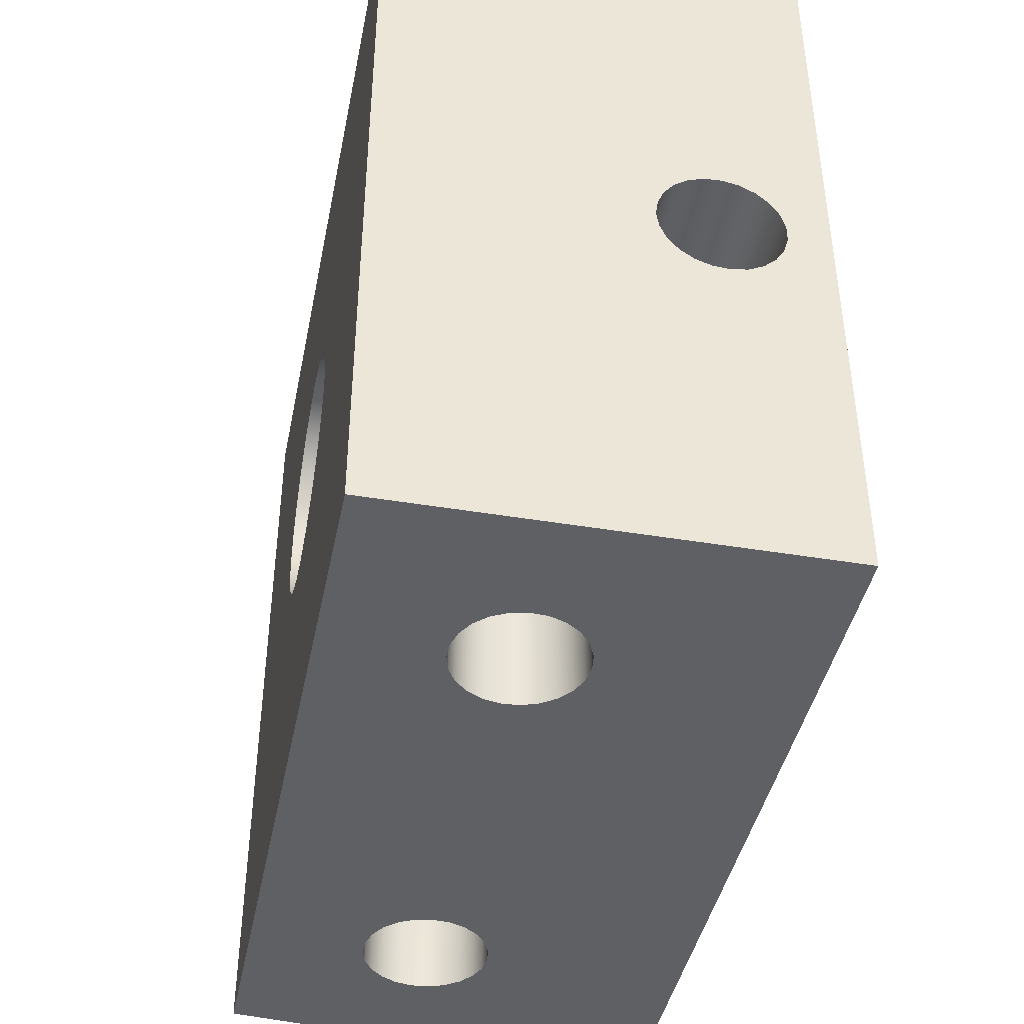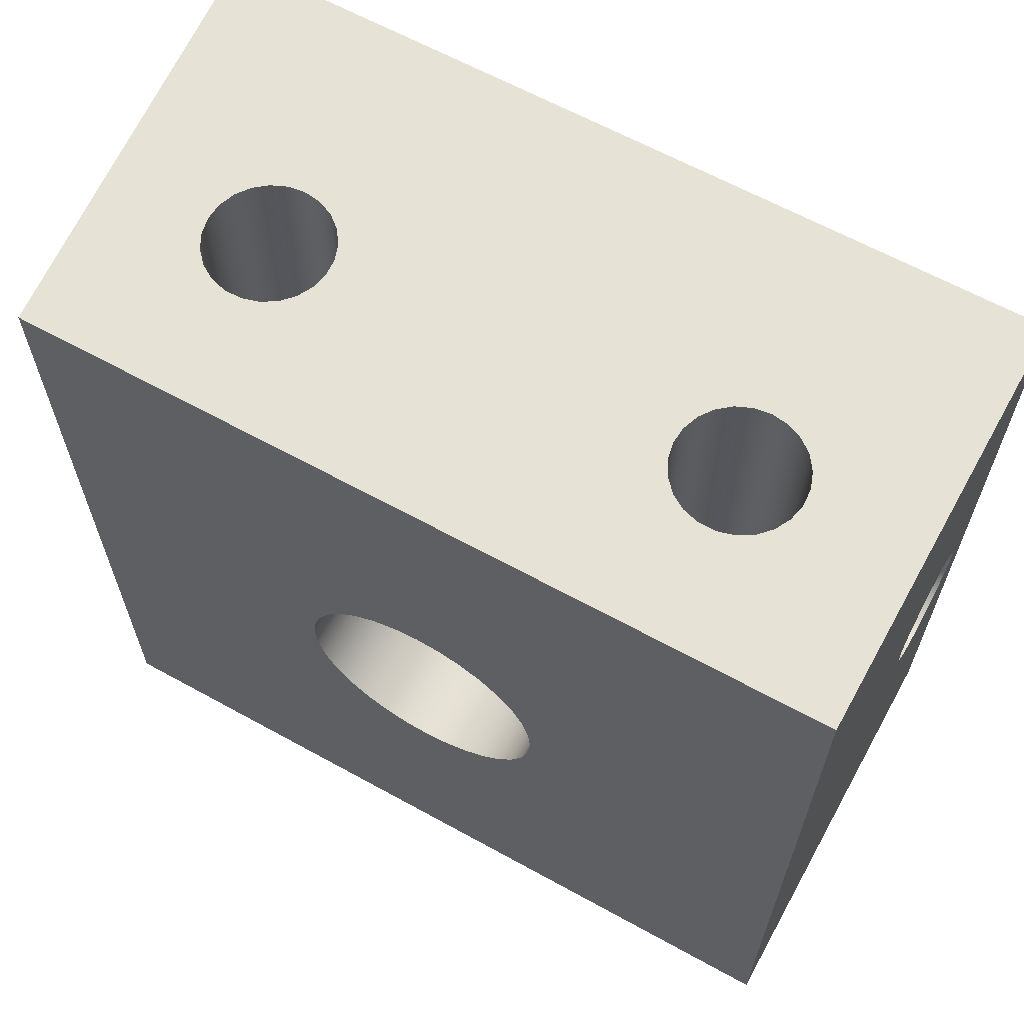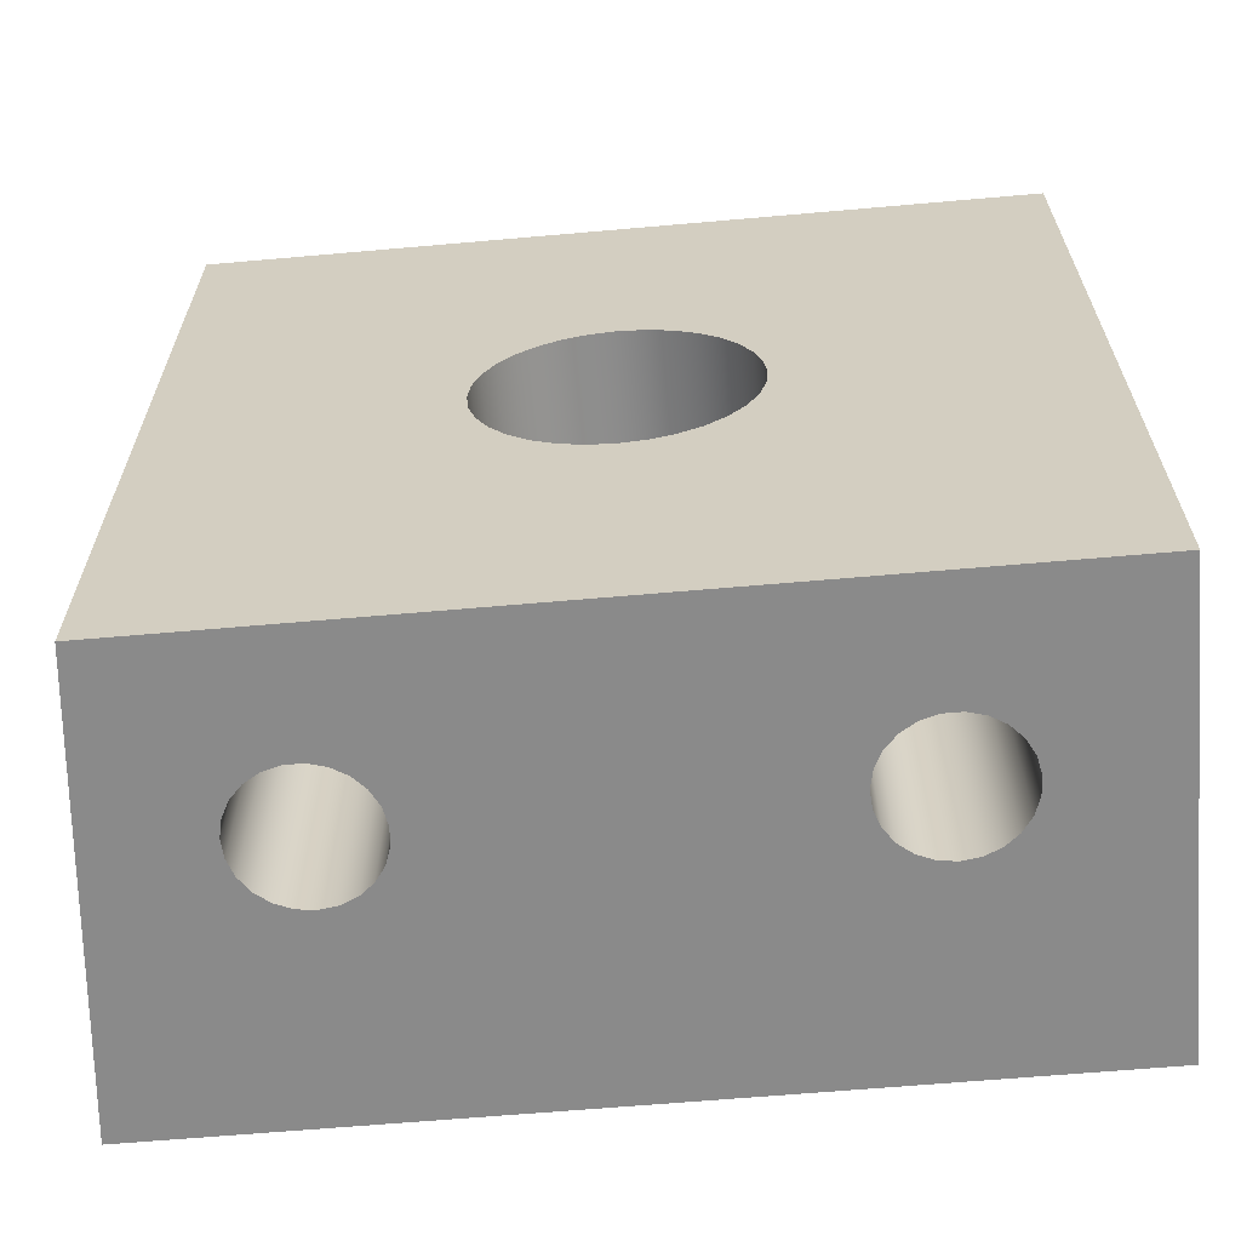
<metadata>
{"format":"obj","ext":"obj","renderer":"f3d","projection":"perspective","resolution":1024,"background":"white","views":[{"elev":-42.5,"azim":168.7,"up":"+Z"},{"elev":63.7,"azim":119.1,"up":"+Z"},{"elev":-63.5,"azim":95.1,"up":"+Z"}]}
</metadata>
<code>
v 8.31 1.604 0.675
v 8.334 1.606 0.6774
v 8.358 1.609 0.6847
v 8.38 1.615 0.6964
v 8.398 1.621 0.7115
v 8.413 1.628 0.7299
v 8.425 1.633 0.7517
v 8.433 1.636 0.7756
v 8.435 1.638 0.8
v 8.433 1.636 0.8244
v 8.425 1.633 0.8483
v 8.413 1.628 0.8701
v 8.398 1.621 0.8885
v 8.38 1.615 0.9036
v 8.358 1.609 0.9153
v 8.334 1.606 0.9226
v 8.31 1.604 0.925
v 8.286 1.606 0.9226
v 8.262 1.609 0.9153
v 8.24 1.615 0.9036
v 8.222 1.621 0.8885
v 8.207 1.628 0.8701
v 8.195 1.633 0.8483
v 8.187 1.636 0.8244
v 8.185 1.638 0.8
v 8.187 1.636 0.7756
v 8.195 1.633 0.7517
v 8.207 1.628 0.7299
v 8.222 1.621 0.7115
v 8.24 1.615 0.6964
v 8.262 1.609 0.6847
v 8.286 1.606 0.6774
v 8.435 2.2 0.8
v 8.43 2.2 0.7663
v 8.417 2.2 0.7351
v 8.395 2.2 0.7086
v 8.368 2.2 0.689
v 8.335 2.2 0.6776
v 8.301 2.2 0.6753
v 8.268 2.2 0.6822
v 8.238 2.2 0.6979
v 8.213 2.2 0.7211
v 8.195 2.2 0.7502
v 8.186 2.2 0.783
v 8.186 2.2 0.817
v 8.195 2.2 0.8498
v 8.213 2.2 0.8789
v 8.238 2.2 0.9021
v 8.268 2.2 0.9178
v 8.301 2.2 0.9247
v 8.335 2.2 0.9224
v 8.368 2.2 0.911
v 8.395 2.2 0.8914
v 8.417 2.2 0.8649
v 8.43 2.2 0.8337
v 8.435 1.638 0.8
v 8.435 2.2 0.8
v 8.31 1.604 0.675
v 8.286 1.606 0.6774
v 8.262 1.609 0.6847
v 8.24 1.615 0.6964
v 8.222 1.621 0.7115
v 8.207 1.628 0.7299
v 8.195 1.633 0.7517
v 8.187 1.636 0.7756
v 8.185 1.638 0.8
v 8.187 1.636 0.8244
v 8.195 1.633 0.8483
v 8.207 1.628 0.8701
v 8.222 1.621 0.8885
v 8.24 1.615 0.9036
v 8.262 1.609 0.9153
v 8.286 1.606 0.9226
v 8.31 1.604 0.925
v 8.334 1.606 0.9226
v 8.358 1.609 0.9153
v 8.38 1.615 0.9036
v 8.398 1.621 0.8885
v 8.413 1.628 0.8701
v 8.425 1.633 0.8483
v 8.433 1.636 0.8244
v 8.435 1.638 0.8
v 8.433 1.636 0.7756
v 8.425 1.633 0.7517
v 8.413 1.628 0.7299
v 8.398 1.621 0.7115
v 8.38 1.615 0.6964
v 8.358 1.609 0.6847
v 8.334 1.606 0.6774
v 8.97 1.388 0.55
v 8.97 1.436 0.5548
v 8.97 1.483 0.569
v 8.97 1.526 0.5921
v 8.97 1.564 0.6232
v 8.97 1.595 0.6611
v 8.97 1.619 0.7043
v 8.97 1.633 0.7512
v 8.97 1.638 0.8
v 8.97 1.633 0.8488
v 8.97 1.619 0.8957
v 8.97 1.595 0.9389
v 8.97 1.564 0.9768
v 8.97 1.526 1.008
v 8.97 1.483 1.031
v 8.97 1.436 1.045
v 8.97 1.388 1.05
v 8.97 1.339 1.045
v 8.97 1.292 1.031
v 8.97 1.249 1.008
v 8.97 1.211 0.9768
v 8.97 1.18 0.9389
v 8.97 1.157 0.8957
v 8.97 1.142 0.8488
v 8.97 1.138 0.8
v 8.97 1.142 0.7512
v 8.97 1.157 0.7043
v 8.97 1.18 0.6611
v 8.97 1.211 0.6232
v 8.97 1.249 0.5921
v 8.97 1.292 0.569
v 8.97 1.339 0.5548
v 8.1 1.388 0.55
v 8.1 1.339 0.5548
v 8.1 1.292 0.569
v 8.1 1.249 0.5921
v 8.1 1.211 0.6232
v 8.1 1.18 0.6611
v 8.1 1.157 0.7043
v 8.1 1.142 0.7512
v 8.1 1.138 0.8
v 8.1 1.142 0.8488
v 8.1 1.157 0.8957
v 8.1 1.18 0.9389
v 8.1 1.211 0.9768
v 8.1 1.249 1.008
v 8.1 1.292 1.031
v 8.1 1.339 1.045
v 8.1 1.388 1.05
v 8.1 1.436 1.045
v 8.1 1.483 1.031
v 8.1 1.526 1.008
v 8.1 1.564 0.9768
v 8.1 1.595 0.9389
v 8.1 1.619 0.8957
v 8.1 1.633 0.8488
v 8.1 1.638 0.8
v 8.1 1.633 0.7512
v 8.1 1.619 0.7043
v 8.1 1.595 0.6611
v 8.1 1.564 0.6232
v 8.1 1.526 0.5921
v 8.1 1.483 0.569
v 8.1 1.436 0.5548
v 8.97 1.388 0.55
v 8.1 1.388 0.55
v 8.495 1.85 1.6
v 8.5 1.884 1.6
v 8.513 1.915 1.6
v 8.535 1.941 1.6
v 8.562 1.961 1.6
v 8.595 1.972 1.6
v 8.629 1.975 1.6
v 8.662 1.968 1.6
v 8.692 1.952 1.6
v 8.717 1.929 1.6
v 8.735 1.9 1.6
v 8.744 1.867 1.6
v 8.744 1.833 1.6
v 8.735 1.8 1.6
v 8.717 1.771 1.6
v 8.692 1.748 1.6
v 8.662 1.732 1.6
v 8.629 1.725 1.6
v 8.595 1.728 1.6
v 8.562 1.739 1.6
v 8.535 1.759 1.6
v 8.513 1.785 1.6
v 8.5 1.816 1.6
v 8.495 0.9 1.6
v 8.5 0.9337 1.6
v 8.513 0.9649 1.6
v 8.535 0.9914 1.6
v 8.562 1.011 1.6
v 8.595 1.022 1.6
v 8.629 1.025 1.6
v 8.662 1.018 1.6
v 8.692 1.002 1.6
v 8.717 0.9789 1.6
v 8.735 0.9498 1.6
v 8.744 0.917 1.6
v 8.744 0.883 1.6
v 8.735 0.8502 1.6
v 8.717 0.8211 1.6
v 8.692 0.7979 1.6
v 8.662 0.7822 1.6
v 8.629 0.7753 1.6
v 8.595 0.7776 1.6
v 8.562 0.789 1.6
v 8.535 0.8086 1.6
v 8.513 0.8351 1.6
v 8.5 0.8663 1.6
v 8.1 2.2 1.6
v 8.1 0.5093 1.6
v 8.97 0.5937 1.6
v 8.97 2.2 1.6
v 8.97 1.388 0.55
v 8.97 1.339 0.5548
v 8.97 1.292 0.569
v 8.97 1.249 0.5921
v 8.97 1.211 0.6232
v 8.97 1.18 0.6611
v 8.97 1.157 0.7043
v 8.97 1.142 0.7512
v 8.97 1.138 0.8
v 8.97 1.142 0.8488
v 8.97 1.157 0.8957
v 8.97 1.18 0.9389
v 8.97 1.211 0.9768
v 8.97 1.249 1.008
v 8.97 1.292 1.031
v 8.97 1.339 1.045
v 8.97 1.388 1.05
v 8.97 1.436 1.045
v 8.97 1.483 1.031
v 8.97 1.526 1.008
v 8.97 1.564 0.9768
v 8.97 1.595 0.9389
v 8.97 1.619 0.8957
v 8.97 1.633 0.8488
v 8.97 1.638 0.8
v 8.97 1.633 0.7512
v 8.97 1.619 0.7043
v 8.97 1.595 0.6611
v 8.97 1.564 0.6232
v 8.97 1.526 0.5921
v 8.97 1.483 0.569
v 8.97 1.436 0.5548
v 8.97 0.5937 0
v 8.97 2.2 0
v 8.97 2.2 1.6
v 8.97 0.5937 1.6
v 8.435 2.2 0.8
v 8.43 2.2 0.8337
v 8.417 2.2 0.8649
v 8.395 2.2 0.8914
v 8.368 2.2 0.911
v 8.335 2.2 0.9224
v 8.301 2.2 0.9247
v 8.268 2.2 0.9178
v 8.238 2.2 0.9021
v 8.213 2.2 0.8789
v 8.195 2.2 0.8498
v 8.186 2.2 0.817
v 8.186 2.2 0.783
v 8.195 2.2 0.7502
v 8.213 2.2 0.7211
v 8.238 2.2 0.6979
v 8.268 2.2 0.6822
v 8.301 2.2 0.6753
v 8.335 2.2 0.6776
v 8.368 2.2 0.689
v 8.395 2.2 0.7086
v 8.417 2.2 0.7351
v 8.43 2.2 0.7663
v 8.97 2.2 0
v 8.1 2.2 0
v 8.1 2.2 1.6
v 8.97 2.2 1.6
v 8.495 1.85 1.6
v 8.5 1.816 1.6
v 8.513 1.785 1.6
v 8.535 1.759 1.6
v 8.562 1.739 1.6
v 8.595 1.728 1.6
v 8.629 1.725 1.6
v 8.662 1.732 1.6
v 8.692 1.748 1.6
v 8.717 1.771 1.6
v 8.735 1.8 1.6
v 8.744 1.833 1.6
v 8.744 1.867 1.6
v 8.735 1.9 1.6
v 8.717 1.929 1.6
v 8.692 1.952 1.6
v 8.662 1.968 1.6
v 8.629 1.975 1.6
v 8.595 1.972 1.6
v 8.562 1.961 1.6
v 8.535 1.941 1.6
v 8.513 1.915 1.6
v 8.5 1.884 1.6
v 8.495 1.85 0
v 8.5 1.884 0
v 8.513 1.915 0
v 8.535 1.941 0
v 8.562 1.961 0
v 8.595 1.972 0
v 8.629 1.975 0
v 8.662 1.968 0
v 8.692 1.952 0
v 8.717 1.929 0
v 8.735 1.9 0
v 8.744 1.867 0
v 8.744 1.833 0
v 8.735 1.8 0
v 8.717 1.771 0
v 8.692 1.748 0
v 8.662 1.732 0
v 8.629 1.725 0
v 8.595 1.728 0
v 8.562 1.739 0
v 8.535 1.759 0
v 8.513 1.785 0
v 8.5 1.816 0
v 8.495 1.85 1.6
v 8.495 1.85 0
v 8.495 0.9 1.6
v 8.5 0.8663 1.6
v 8.513 0.8351 1.6
v 8.535 0.8086 1.6
v 8.562 0.789 1.6
v 8.595 0.7776 1.6
v 8.629 0.7753 1.6
v 8.662 0.7822 1.6
v 8.692 0.7979 1.6
v 8.717 0.8211 1.6
v 8.735 0.8502 1.6
v 8.744 0.883 1.6
v 8.744 0.917 1.6
v 8.735 0.9498 1.6
v 8.717 0.9789 1.6
v 8.692 1.002 1.6
v 8.662 1.018 1.6
v 8.629 1.025 1.6
v 8.595 1.022 1.6
v 8.562 1.011 1.6
v 8.535 0.9914 1.6
v 8.513 0.9649 1.6
v 8.5 0.9337 1.6
v 8.495 0.9 0
v 8.5 0.9337 0
v 8.513 0.9649 0
v 8.535 0.9914 0
v 8.562 1.011 0
v 8.595 1.022 0
v 8.629 1.025 0
v 8.662 1.018 0
v 8.692 1.002 0
v 8.717 0.9789 0
v 8.735 0.9498 0
v 8.744 0.917 0
v 8.744 0.883 0
v 8.735 0.8502 0
v 8.717 0.8211 0
v 8.692 0.7979 0
v 8.662 0.7822 0
v 8.629 0.7753 0
v 8.595 0.7776 0
v 8.562 0.789 0
v 8.535 0.8086 0
v 8.513 0.8351 0
v 8.5 0.8663 0
v 8.495 0.9 1.6
v 8.495 0.9 0
v 8.1 1.388 0.55
v 8.1 1.436 0.5548
v 8.1 1.483 0.569
v 8.1 1.526 0.5921
v 8.1 1.564 0.6232
v 8.1 1.595 0.6611
v 8.1 1.619 0.7043
v 8.1 1.633 0.7512
v 8.1 1.638 0.8
v 8.1 1.633 0.8488
v 8.1 1.619 0.8957
v 8.1 1.595 0.9389
v 8.1 1.564 0.9768
v 8.1 1.526 1.008
v 8.1 1.483 1.031
v 8.1 1.436 1.045
v 8.1 1.388 1.05
v 8.1 1.339 1.045
v 8.1 1.292 1.031
v 8.1 1.249 1.008
v 8.1 1.211 0.9768
v 8.1 1.18 0.9389
v 8.1 1.157 0.8957
v 8.1 1.142 0.8488
v 8.1 1.138 0.8
v 8.1 1.142 0.7512
v 8.1 1.157 0.7043
v 8.1 1.18 0.6611
v 8.1 1.211 0.6232
v 8.1 1.249 0.5921
v 8.1 1.292 0.569
v 8.1 1.339 0.5548
v 8.1 2.2 0
v 8.1 0.5093 0
v 8.1 0.5093 1.6
v 8.1 2.2 1.6
v 8.1 0.5093 0
v 8.97 0.5937 0
v 8.97 0.5937 1.6
v 8.1 0.5093 1.6
v 8.495 1.85 0
v 8.5 1.816 0
v 8.513 1.785 0
v 8.535 1.759 0
v 8.562 1.739 0
v 8.595 1.728 0
v 8.629 1.725 0
v 8.662 1.732 0
v 8.692 1.748 0
v 8.717 1.771 0
v 8.735 1.8 0
v 8.744 1.833 0
v 8.744 1.867 0
v 8.735 1.9 0
v 8.717 1.929 0
v 8.692 1.952 0
v 8.662 1.968 0
v 8.629 1.975 0
v 8.595 1.972 0
v 8.562 1.961 0
v 8.535 1.941 0
v 8.513 1.915 0
v 8.5 1.884 0
v 8.495 0.9 0
v 8.5 0.8663 0
v 8.513 0.8351 0
v 8.535 0.8086 0
v 8.562 0.789 0
v 8.595 0.7776 0
v 8.629 0.7753 0
v 8.662 0.7822 0
v 8.692 0.7979 0
v 8.717 0.8211 0
v 8.735 0.8502 0
v 8.744 0.883 0
v 8.744 0.917 0
v 8.735 0.9498 0
v 8.717 0.9789 0
v 8.692 1.002 0
v 8.662 1.018 0
v 8.629 1.025 0
v 8.595 1.022 0
v 8.562 1.011 0
v 8.535 0.9914 0
v 8.513 0.9649 0
v 8.5 0.9337 0
v 8.1 0.5093 0
v 8.1 2.2 0
v 8.97 2.2 0
v 8.97 0.5937 0
f 2 38 1
f 1 38 39
f 1 39 32
f 32 39 40
f 32 40 31
f 31 40 41
f 31 41 30
f 30 41 29
f 29 41 42
f 29 42 28
f 28 42 43
f 28 43 27
f 27 43 26
f 26 43 44
f 26 44 25
f 25 44 45
f 25 45 24
f 24 45 46
f 24 46 23
f 23 46 22
f 22 46 47
f 22 47 21
f 21 47 48
f 21 48 20
f 20 48 19
f 19 48 49
f 19 49 18
f 18 49 50
f 18 50 17
f 17 50 51
f 17 51 16
f 16 51 15
f 15 51 52
f 15 52 14
f 14 52 53
f 14 53 13
f 13 53 12
f 12 53 54
f 12 54 11
f 11 54 55
f 11 55 10
f 10 55 57
f 10 57 9
f 56 33 8
f 8 33 34
f 8 34 7
f 7 34 35
f 7 35 6
f 6 35 36
f 6 36 5
f 5 36 4
f 4 36 37
f 4 37 3
f 3 37 38
f 3 38 2
f 59 149 58
f 58 149 95
f 58 95 89
f 89 95 88
f 88 95 96
f 88 96 87
f 87 96 86
f 86 96 85
f 85 96 97
f 85 97 84
f 84 97 83
f 83 97 98
f 83 98 82
f 82 98 81
f 81 98 99
f 81 99 80
f 80 99 79
f 79 99 100
f 79 100 78
f 78 100 77
f 77 100 76
f 76 100 101
f 76 101 75
f 75 101 74
f 74 101 143
f 74 143 73
f 73 143 72
f 72 143 144
f 72 144 71
f 71 144 70
f 70 144 69
f 69 144 145
f 69 145 68
f 68 145 67
f 67 145 146
f 67 146 66
f 66 146 65
f 65 146 147
f 65 147 64
f 64 147 63
f 63 147 148
f 63 148 62
f 62 148 61
f 61 148 60
f 60 148 149
f 60 149 59
f 91 153 90
f 90 153 155
f 154 122 121
f 121 122 123
f 121 123 120
f 120 123 124
f 120 124 119
f 119 124 125
f 119 125 118
f 118 125 126
f 118 126 117
f 117 126 127
f 117 127 116
f 116 127 128
f 116 128 115
f 115 128 129
f 115 129 114
f 114 129 130
f 114 130 113
f 113 130 131
f 113 131 112
f 112 131 132
f 112 132 111
f 111 132 133
f 111 133 110
f 110 133 134
f 110 134 109
f 109 134 135
f 109 135 108
f 108 135 136
f 108 136 107
f 107 136 137
f 107 137 106
f 106 137 138
f 106 138 105
f 105 138 139
f 105 139 104
f 104 139 140
f 104 140 103
f 103 140 141
f 103 141 102
f 102 141 142
f 102 142 101
f 101 142 143
f 153 91 152
f 152 91 92
f 152 92 151
f 151 92 93
f 151 93 150
f 150 93 94
f 150 94 149
f 149 94 95
f 178 156 202
f 202 156 157
f 202 157 158
f 158 159 202
f 202 159 160
f 202 160 161
f 202 161 205
f 205 161 162
f 205 162 163
f 163 164 205
f 205 164 165
f 205 165 166
f 166 167 205
f 205 167 168
f 205 168 169
f 170 188 169
f 169 188 189
f 169 189 204
f 204 189 190
f 204 190 191
f 170 171 188
f 188 171 187
f 187 171 172
f 187 172 186
f 186 172 173
f 186 173 185
f 185 173 184
f 184 173 174
f 184 174 183
f 183 174 175
f 183 175 182
f 182 175 176
f 182 176 177
f 178 202 177
f 177 202 181
f 177 181 182
f 201 179 203
f 203 179 180
f 203 180 202
f 202 180 181
f 191 192 204
f 204 192 193
f 204 193 194
f 194 195 204
f 204 195 196
f 204 196 197
f 204 197 203
f 203 197 198
f 203 198 199
f 199 200 203
f 203 200 201
f 204 205 169
f 207 238 206
f 206 238 239
f 206 239 237
f 237 239 236
f 236 239 235
f 235 239 234
f 234 239 233
f 233 239 232
f 232 239 231
f 231 239 230
f 230 239 240
f 230 240 229
f 229 240 228
f 228 240 227
f 227 240 226
f 226 240 225
f 225 240 224
f 224 240 223
f 223 240 222
f 222 240 241
f 222 241 221
f 221 241 220
f 220 241 219
f 219 241 218
f 218 241 217
f 217 241 216
f 216 241 215
f 215 241 214
f 214 241 238
f 214 238 213
f 213 238 212
f 212 238 211
f 211 238 210
f 210 238 209
f 209 238 208
f 208 238 207
f 243 268 242
f 242 268 265
f 242 265 264
f 264 265 263
f 263 265 262
f 262 265 261
f 261 265 266
f 261 266 260
f 260 266 259
f 259 266 258
f 258 266 257
f 257 266 256
f 256 266 255
f 255 266 254
f 254 266 267
f 254 267 253
f 253 267 252
f 252 267 251
f 251 267 250
f 250 267 249
f 249 267 248
f 248 267 247
f 247 267 246
f 246 267 268
f 246 268 245
f 245 268 244
f 244 268 243
f 270 314 269
f 269 314 316
f 315 292 291
f 291 292 293
f 291 293 290
f 290 293 294
f 290 294 289
f 289 294 295
f 289 295 288
f 288 295 296
f 288 296 287
f 287 296 297
f 287 297 286
f 286 297 298
f 286 298 285
f 285 298 299
f 285 299 284
f 284 299 300
f 284 300 283
f 283 300 301
f 283 301 282
f 282 301 302
f 282 302 281
f 281 302 303
f 281 303 280
f 280 303 304
f 280 304 279
f 279 304 305
f 279 305 278
f 278 305 306
f 278 306 277
f 277 306 307
f 277 307 276
f 276 307 308
f 276 308 275
f 275 308 309
f 275 309 274
f 274 309 310
f 274 310 273
f 273 310 311
f 273 311 272
f 272 311 312
f 272 312 271
f 271 312 313
f 271 313 270
f 270 313 314
f 318 362 317
f 317 362 364
f 363 340 339
f 339 340 341
f 339 341 338
f 338 341 342
f 338 342 337
f 337 342 343
f 337 343 336
f 336 343 344
f 336 344 335
f 335 344 345
f 335 345 334
f 334 345 346
f 334 346 333
f 333 346 347
f 333 347 332
f 332 347 348
f 332 348 331
f 331 348 349
f 331 349 330
f 330 349 350
f 330 350 329
f 329 350 351
f 329 351 328
f 328 351 352
f 328 352 327
f 327 352 353
f 327 353 326
f 326 353 354
f 326 354 325
f 325 354 355
f 325 355 324
f 324 355 356
f 324 356 323
f 323 356 357
f 323 357 322
f 322 357 358
f 322 358 321
f 321 358 359
f 321 359 320
f 320 359 360
f 320 360 319
f 319 360 361
f 319 361 318
f 318 361 362
f 366 397 365
f 365 397 398
f 365 398 396
f 396 398 395
f 395 398 394
f 394 398 393
f 393 398 392
f 392 398 391
f 391 398 390
f 390 398 389
f 389 398 399
f 389 399 388
f 388 399 387
f 387 399 386
f 386 399 385
f 385 399 384
f 384 399 383
f 383 399 382
f 382 399 381
f 381 399 400
f 381 400 380
f 380 400 379
f 379 400 378
f 378 400 377
f 377 400 376
f 376 400 375
f 375 400 374
f 374 400 373
f 373 400 397
f 373 397 372
f 372 397 371
f 371 397 370
f 370 397 369
f 369 397 368
f 368 397 367
f 367 397 366
f 401 402 404
f 404 402 403
f 427 405 452
f 452 405 406
f 452 406 407
f 408 448 407
f 407 448 449
f 407 449 452
f 452 449 450
f 452 450 451
f 451 450 428
f 451 428 429
f 408 409 448
f 448 409 447
f 447 409 410
f 447 410 446
f 446 410 411
f 446 411 445
f 445 411 444
f 444 411 412
f 444 412 443
f 443 412 413
f 443 413 442
f 442 413 414
f 442 414 415
f 416 453 415
f 415 453 454
f 415 454 441
f 441 454 440
f 440 454 439
f 439 454 438
f 438 454 437
f 437 454 436
f 436 454 435
f 435 454 434
f 434 454 433
f 433 454 451
f 433 451 432
f 432 451 431
f 431 451 430
f 430 451 429
f 416 417 453
f 453 417 418
f 453 418 419
f 419 420 453
f 453 420 421
f 453 421 422
f 422 423 453
f 453 423 452
f 452 423 424
f 452 424 425
f 425 426 452
f 452 426 427
f 441 442 415

</code>
